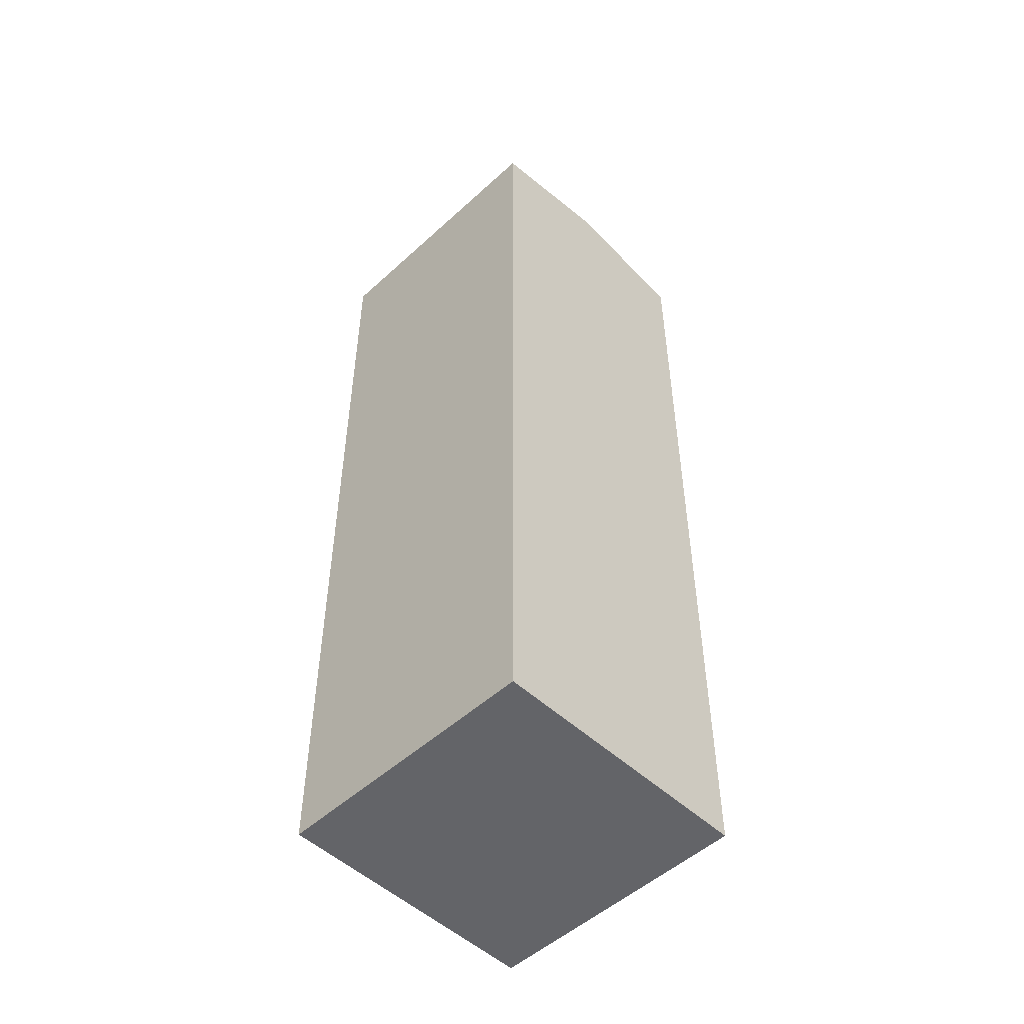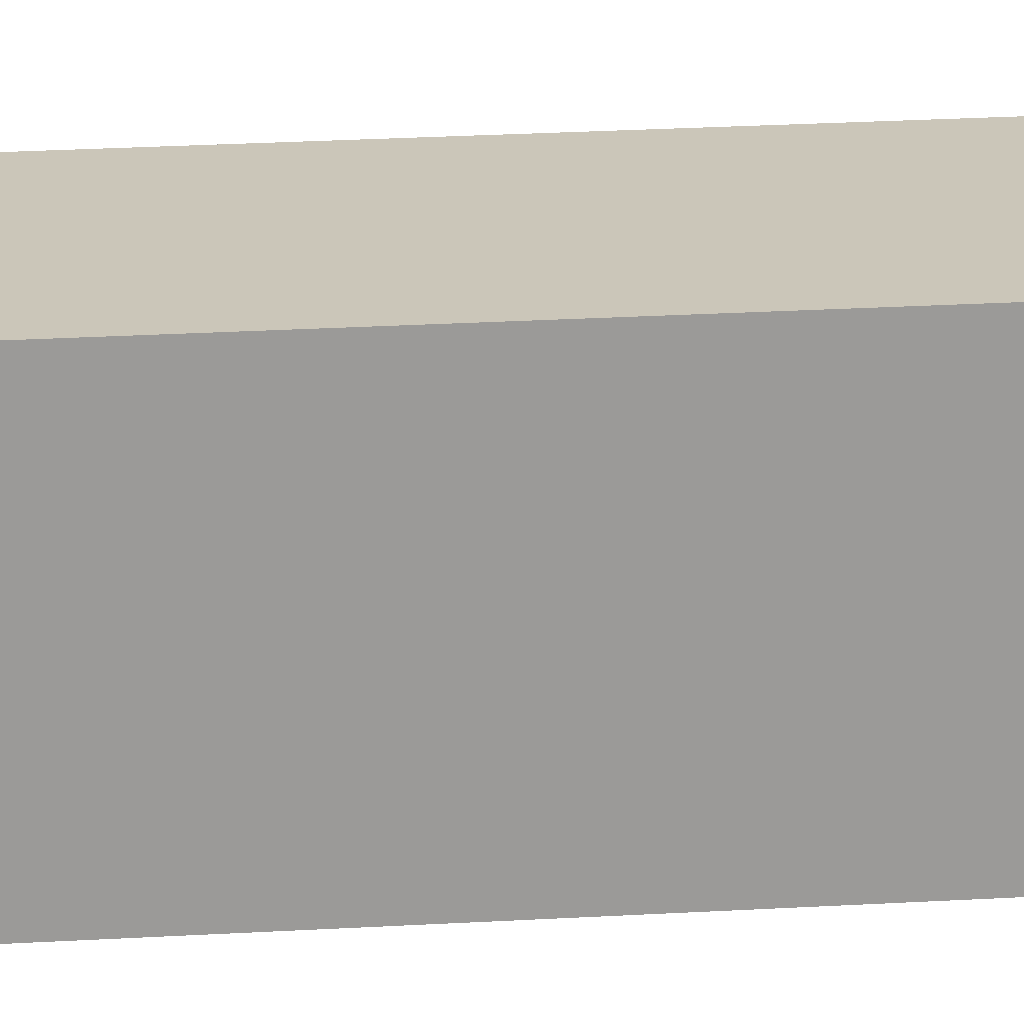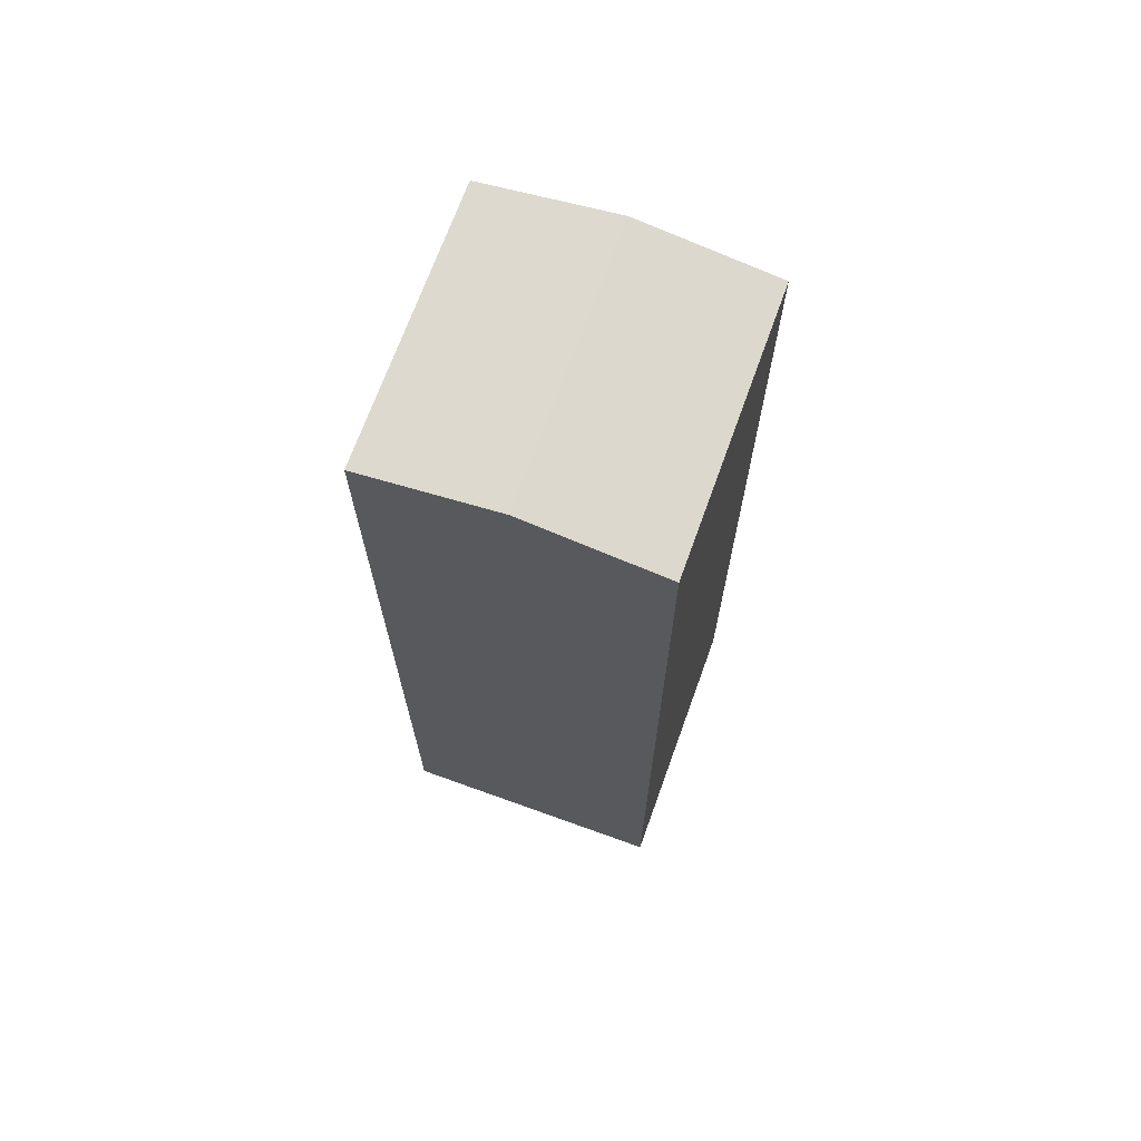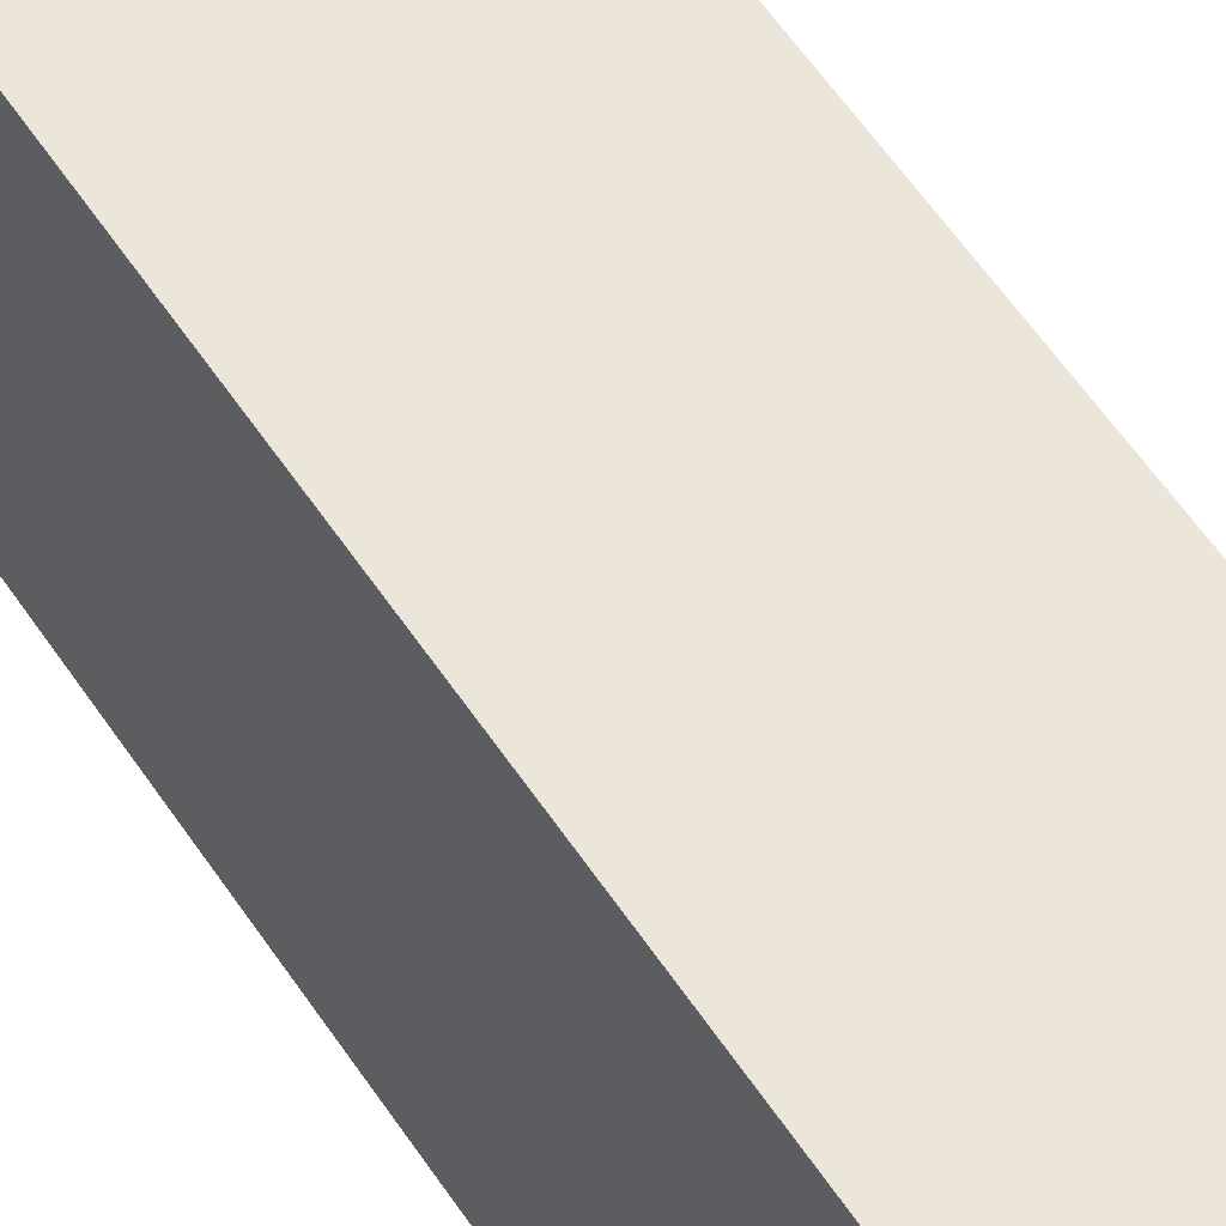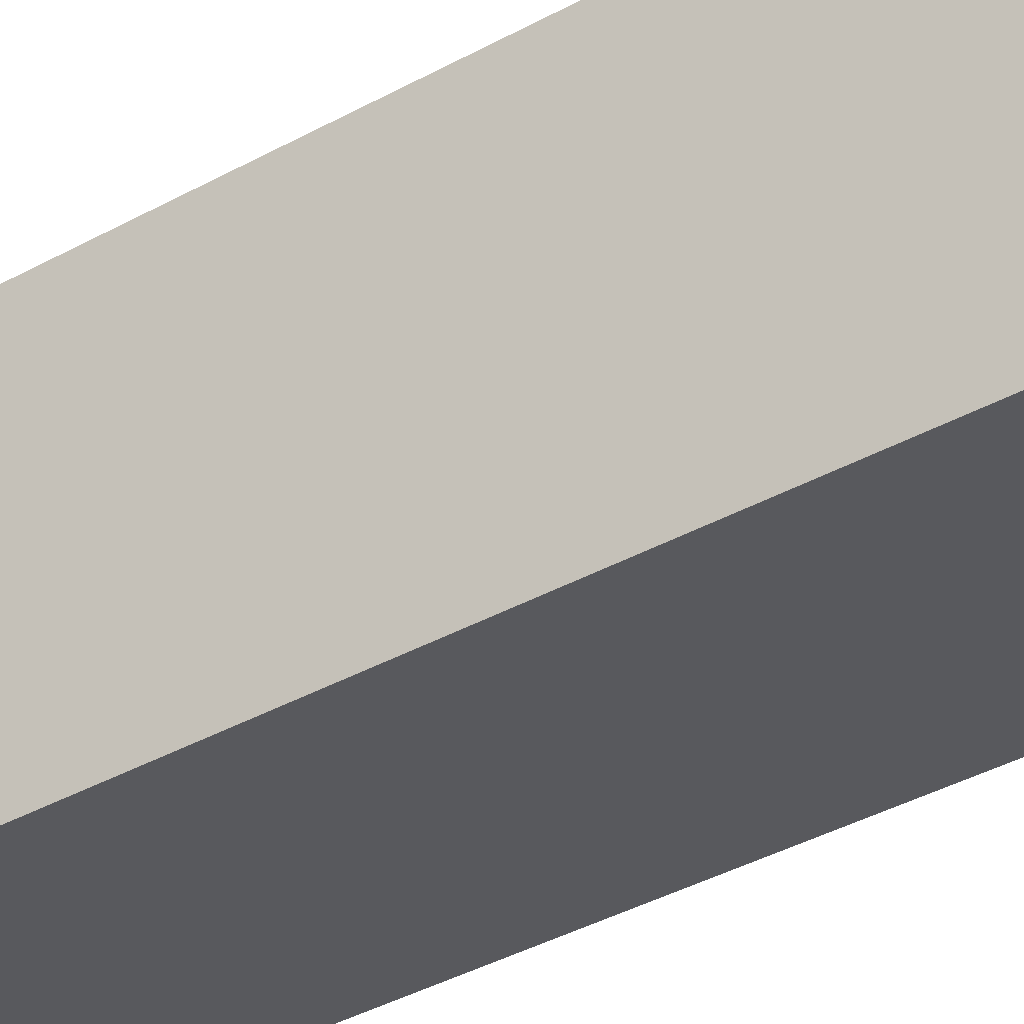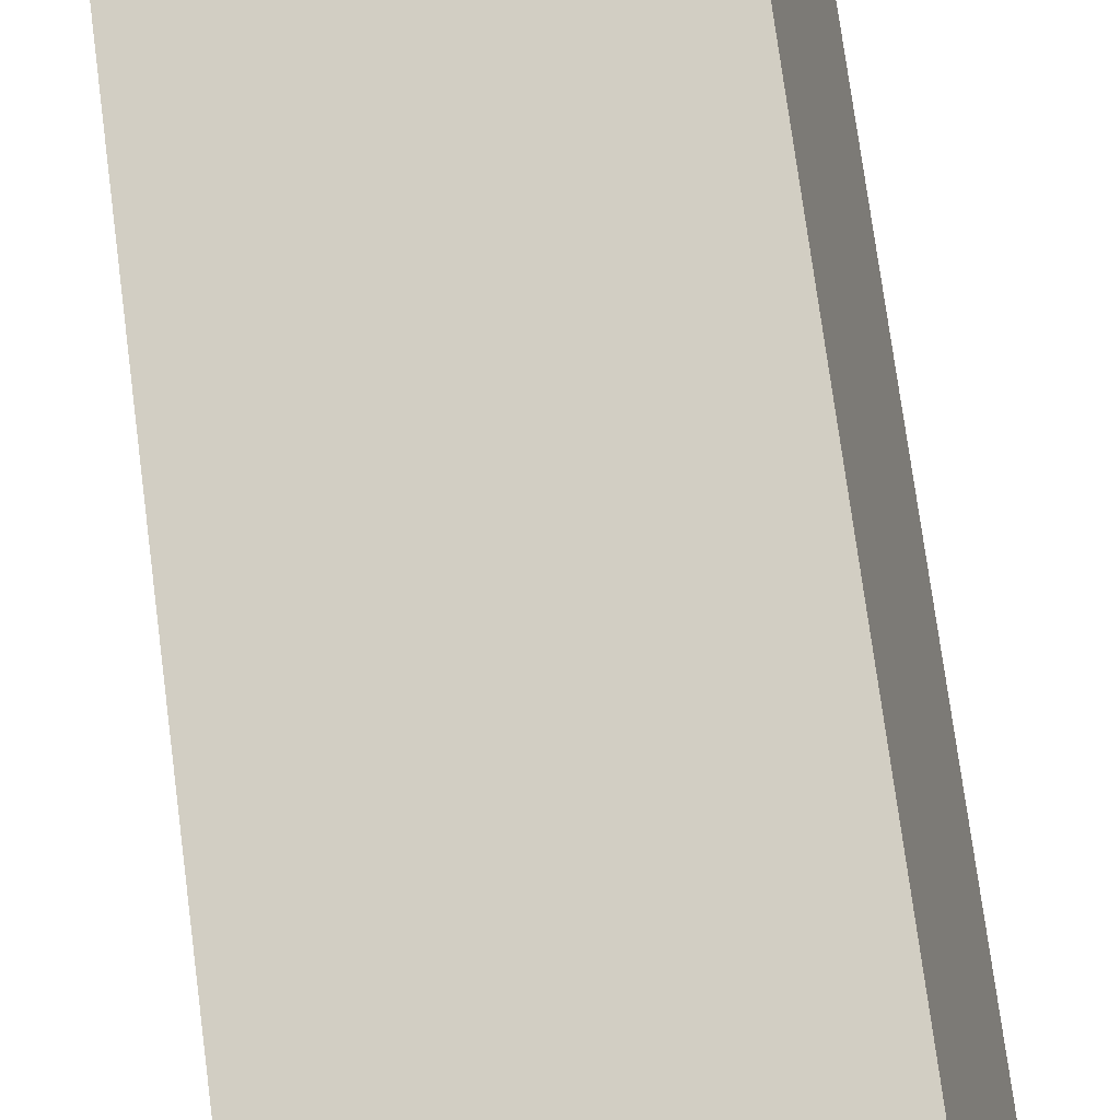
<metadata>
{"format":"obj","ext":"obj","renderer":"f3d","projection":"perspective","resolution":1024,"background":"white","views":[{"elev":-51.3,"azim":-33.1,"up":"+Y"},{"elev":33.2,"azim":-94.2,"up":"+Z"},{"elev":69.7,"azim":32.0,"up":"+Y"},{"elev":64.8,"azim":-35.1,"up":"+Z"},{"elev":-41.4,"azim":123.4,"up":"+Z"},{"elev":71.7,"azim":172.6,"up":"+Z"}]}
</metadata>
<code>
v  8.128 27.83 -1.753
v  8.625 28.04 6.649
v  9.881 27.83 6.378
v  5.817 28.51 7.255
v  7.211 27.98 -1.555
v  4.064 28.51 -0.876
v  1.753 27.83 8.131
v  2.842 28.01 7.896
v  1.043 27.83 4.837
v  0.131 27.83 0.609
v  0 27.83 1.704e-15
v  0.368 27.83 1.708
v  0 0 0
v  1.043 -2.962e-16 4.837
v  1.753 -4.979e-16 8.131
v  0.131 -3.729e-17 0.609
v  0.368 -1.046e-16 1.708
v  2.842 -4.835e-16 7.896
v  9.881 -3.905e-16 6.378
v  8.625 -4.071e-16 6.649
v  5.817 -4.442e-16 7.255
v  8.128 1.073e-16 -1.753
v  7.211 9.522e-17 -1.555
v  4.064 5.364e-17 -0.876
g defaultobject
f 1 2 3
f 2 1 4
f 4 1 5
f 4 5 6
f 7 8 9
f 10 6 11
f 6 10 4
f 4 10 12
f 4 12 9
f 4 9 8
f 13 10 11
f 10 13 12
f 12 13 9
f 9 13 7
f 7 13 14
f 7 14 15
f 14 13 16
f 14 16 17
f 8 2 4
f 2 8 7
f 2 7 15
f 2 15 3
f 3 15 18
f 3 18 19
f 19 18 20
f 20 18 21
f 19 1 3
f 1 19 22
f 5 11 6
f 11 5 1
f 11 1 22
f 11 22 13
f 13 22 23
f 13 23 24
f 20 22 19
f 22 20 21
f 22 21 23
f 23 21 18
f 23 18 24
f 24 18 15
f 24 15 14
f 24 14 13
f 13 14 17
f 13 17 16

</code>
